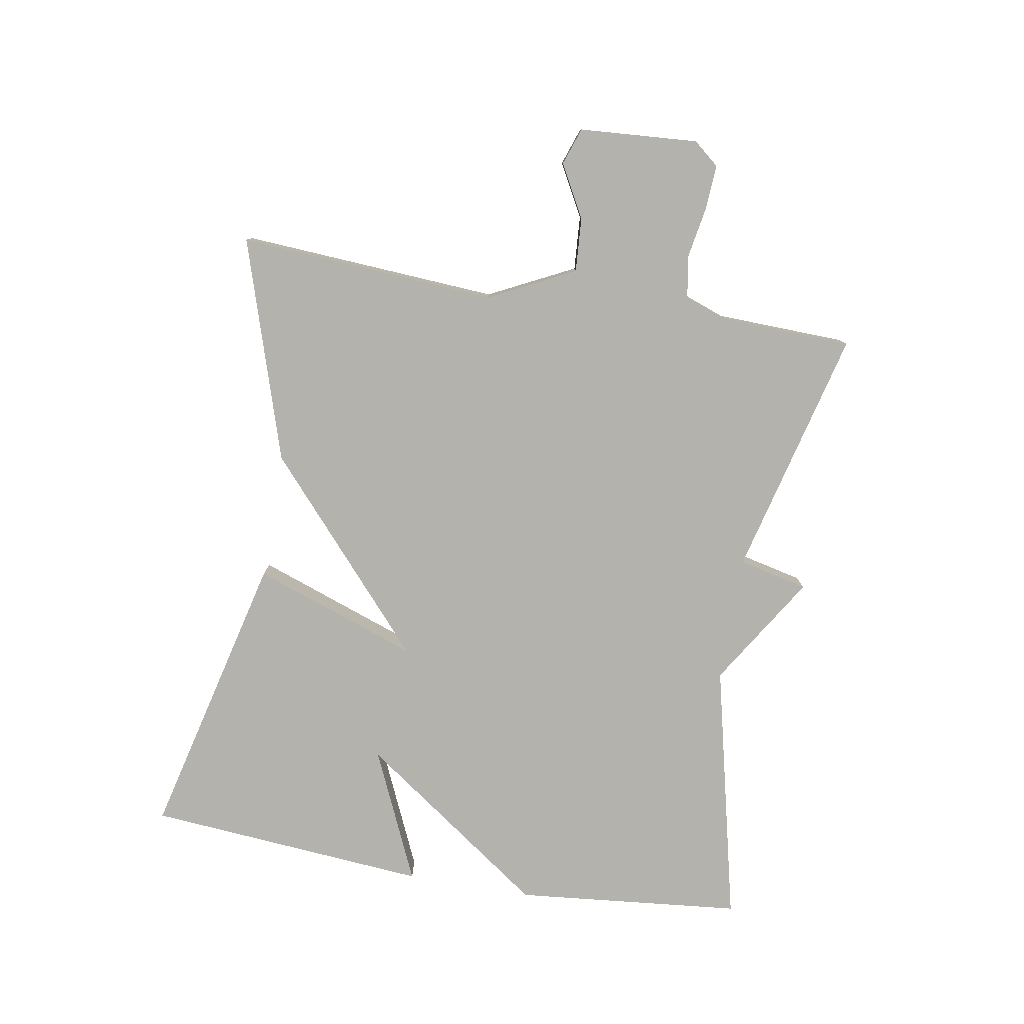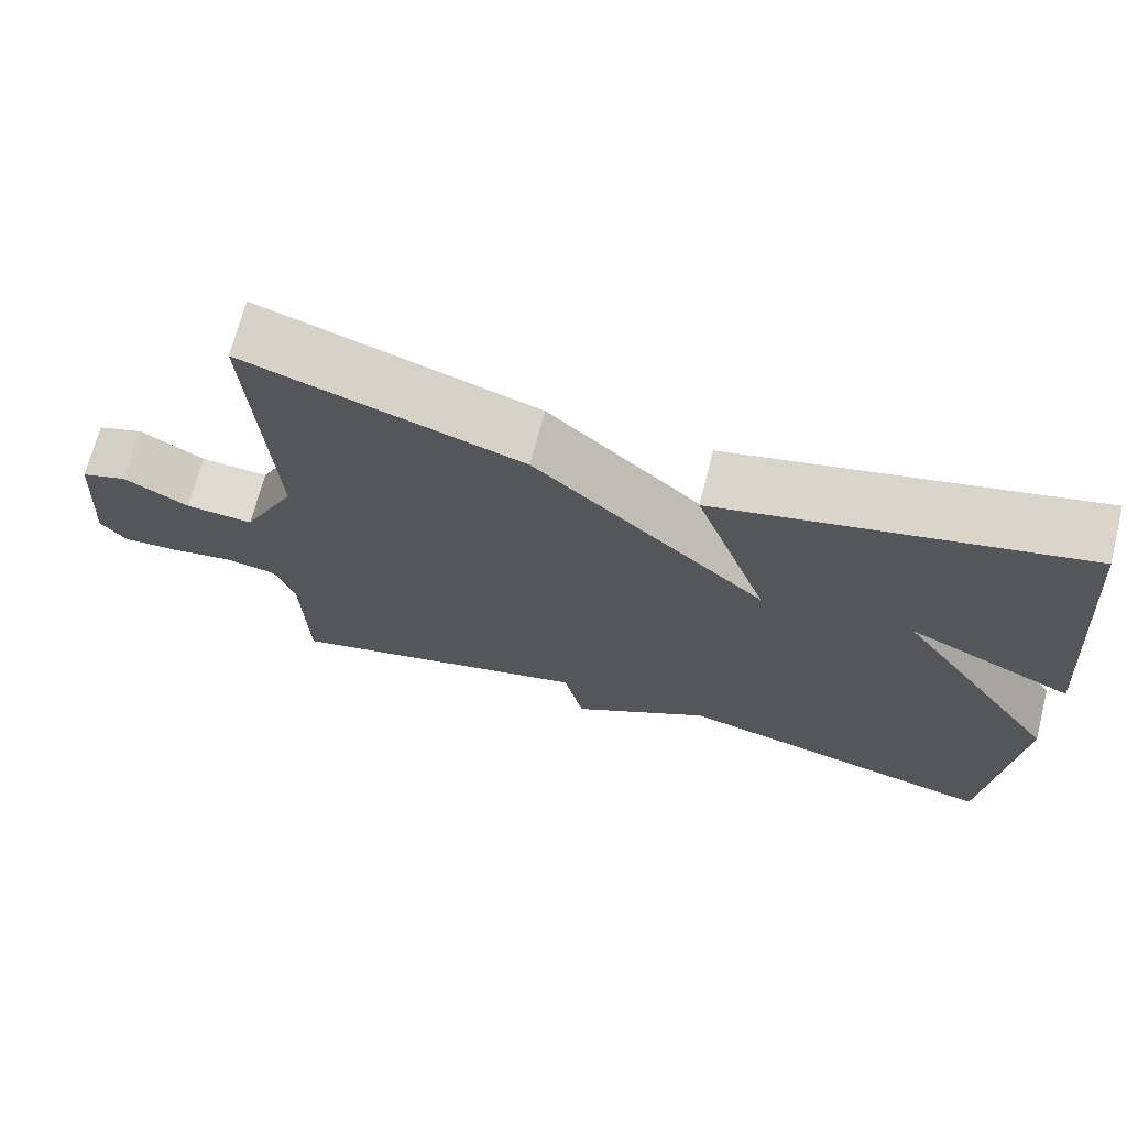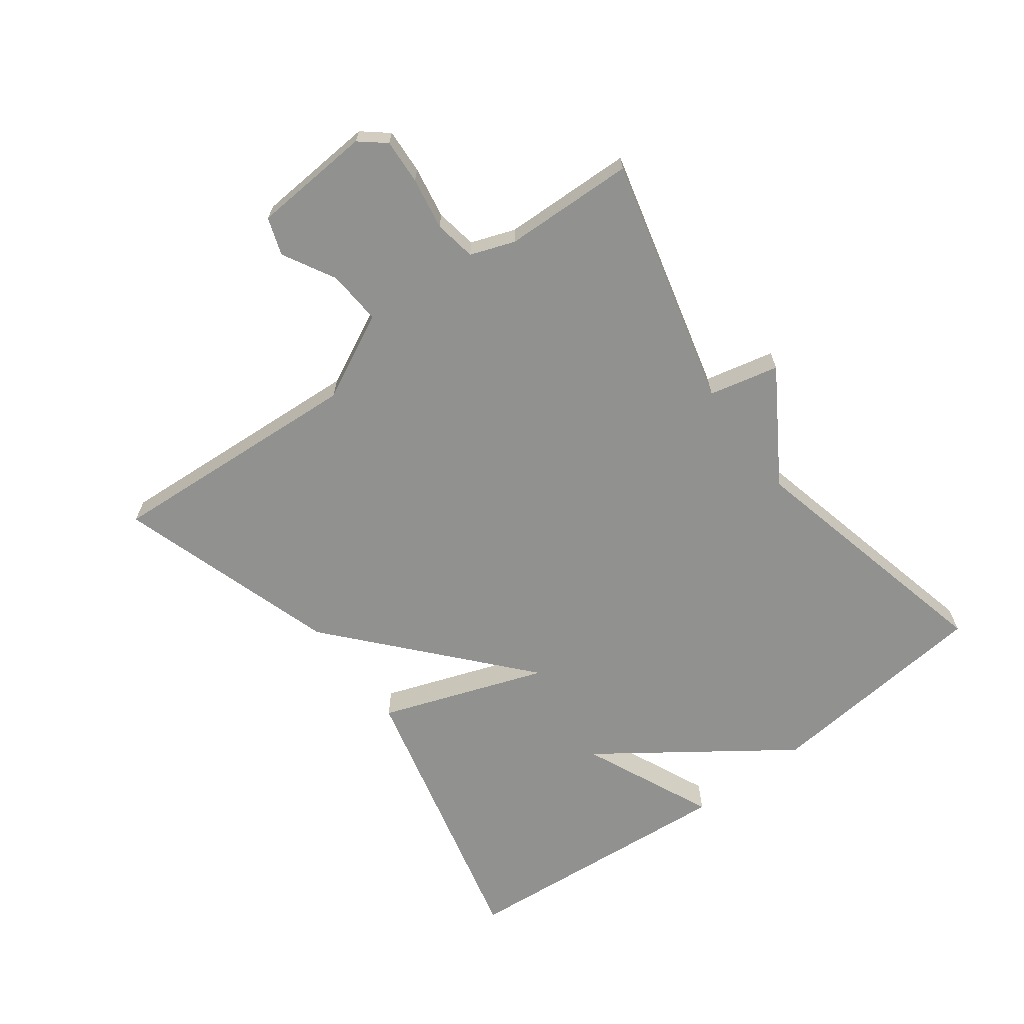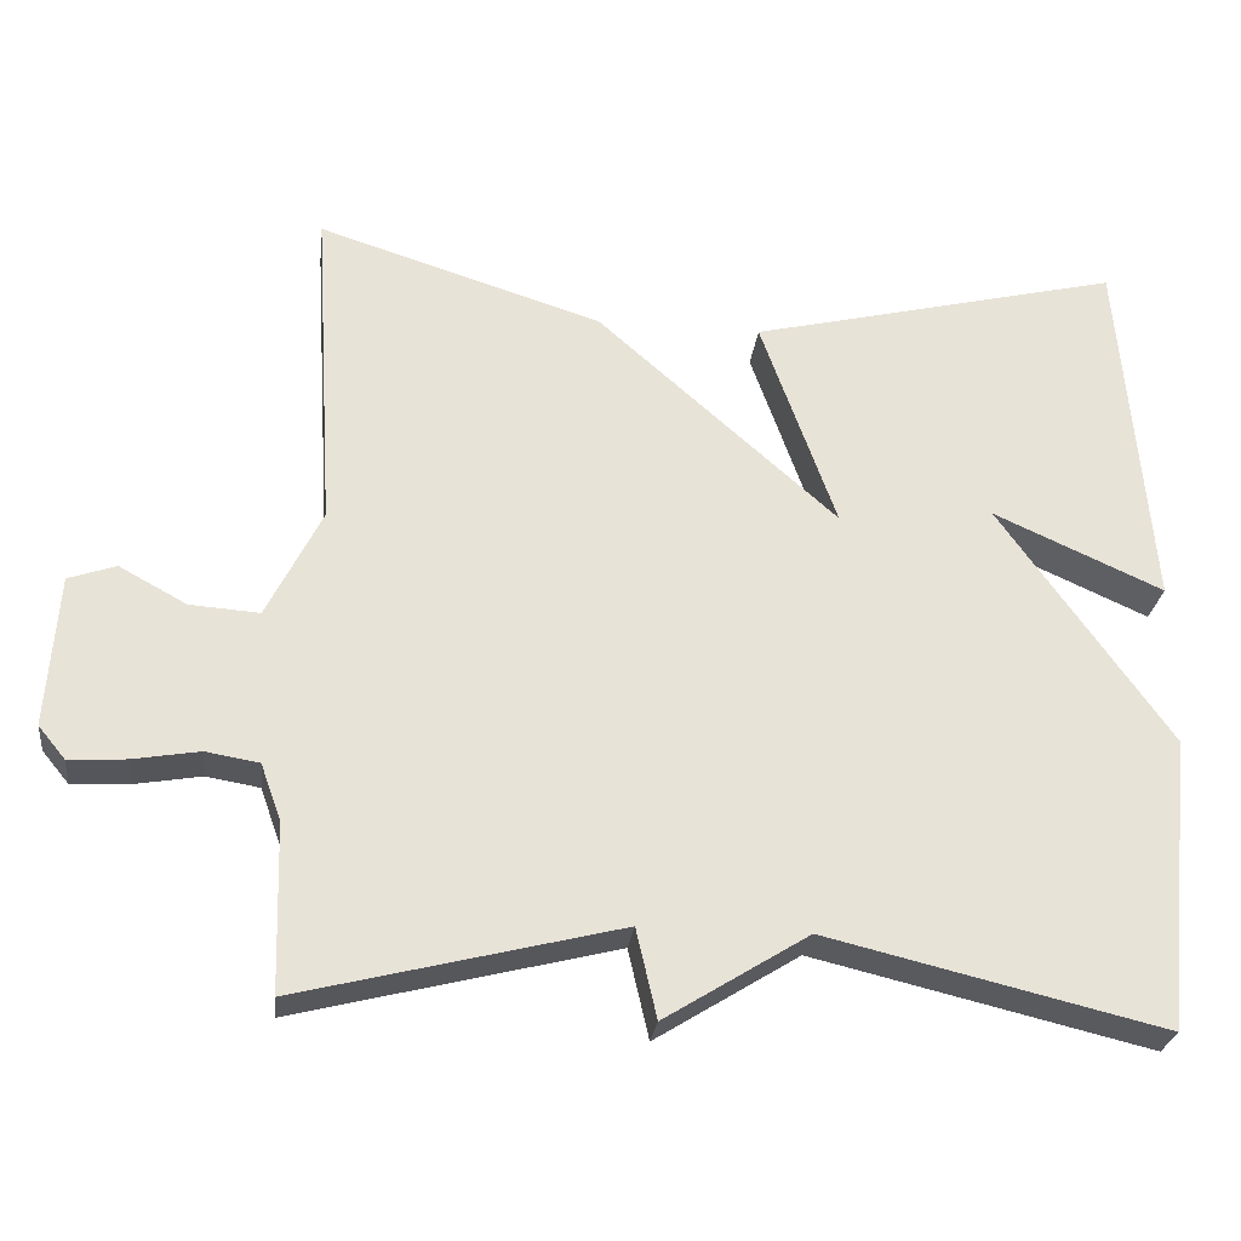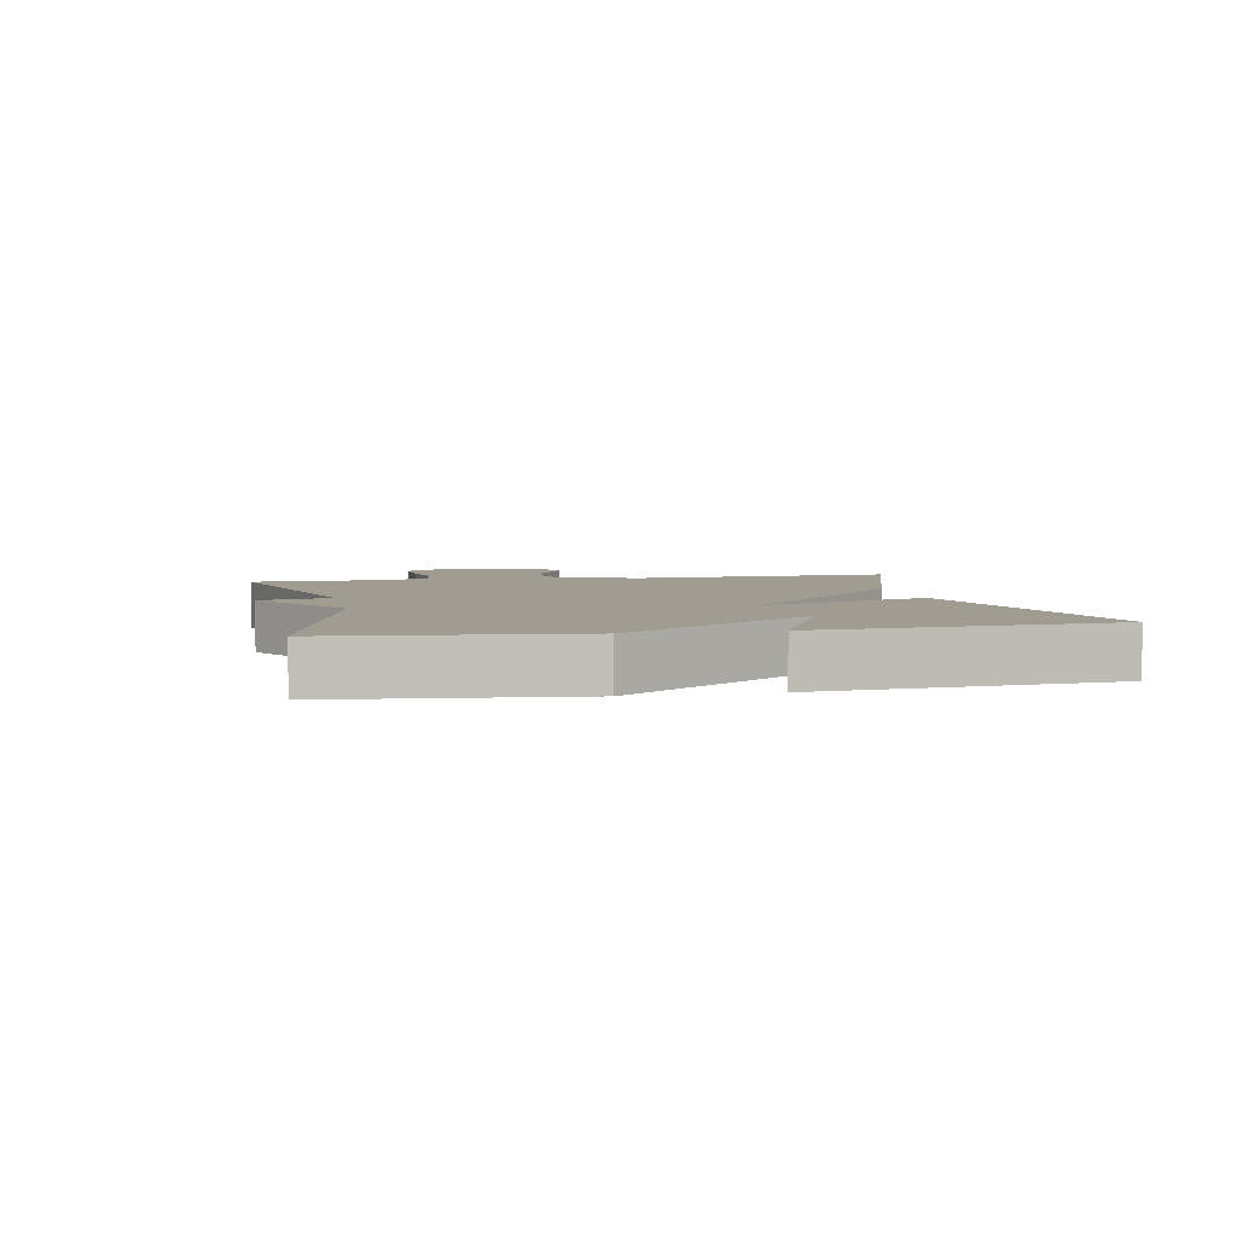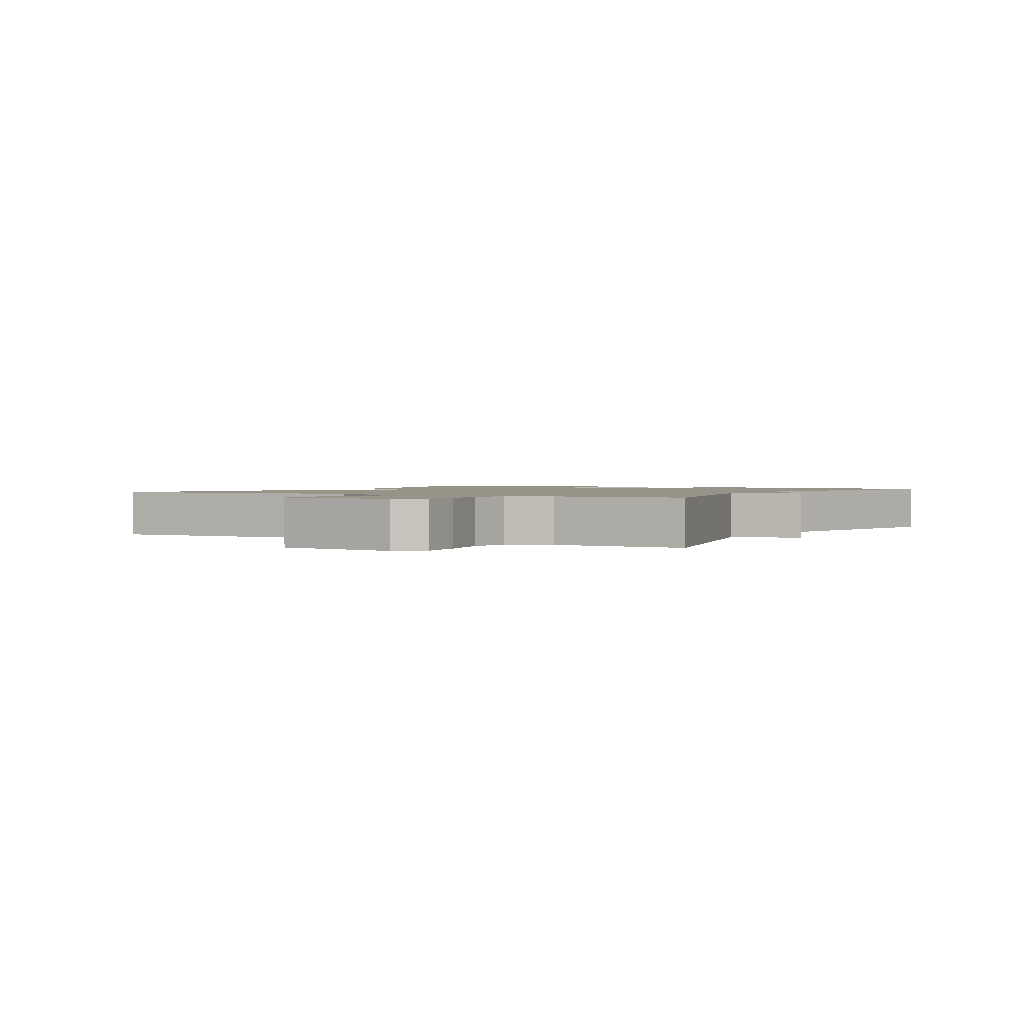
<metadata>
{"format":"obj","ext":"obj","renderer":"f3d","projection":"perspective","resolution":1024,"background":"white","views":[{"elev":-79.5,"azim":80.2,"up":"+Y"},{"elev":69.6,"azim":-165.6,"up":"+Z"},{"elev":-66.0,"azim":126.6,"up":"+Y"},{"elev":-27.0,"azim":173.2,"up":"+Z"},{"elev":4.4,"azim":-101.4,"up":"+Y"},{"elev":1.5,"azim":119.8,"up":"+Y"}]}
</metadata>
<code>
v -0.5 0.07 0.5
v -0.047 0.07 0.39
v -0.139 0.07 0.131
v 0.153 0.07 0.39
v 0.5 0.07 0.5
v 0.475 0.07 0.095
v 0.542 0.07 -0.039
v 0.627 0.07 -0.033
v 0.709 0.07 0.012
v 0.767 0.07 -0.008
v 0.78 0.07 -0.194
v 0.747 0.07 -0.234
v 0.677 0.07 -0.23
v 0.596 0.07 -0.216
v 0.531 0.07 -0.227
v 0.506 0.07 -0.296
v 0.5 0.07 -0.5
v 0.11 0.07 -0.402
v 0.085 0.07 -0.511
v -0.09 0.07 -0.402
v -0.5 0.07 -0.5
v -0.536 0.07 -0.143
v -0.329 0.07 0.15
v -0.536 0.07 0.057
v -0.5 0 0.5
v -0.047 0 0.39
v -0.139 0 0.131
v 0.153 0 0.39
v 0.5 0 0.5
v 0.475 0 0.095
v 0.542 0 -0.039
v 0.627 0 -0.033
v 0.709 0 0.012
v 0.767 0 -0.008
v 0.78 0 -0.194
v 0.747 0 -0.234
v 0.677 0 -0.23
v 0.596 0 -0.216
v 0.531 0 -0.227
v 0.506 0 -0.296
v 0.5 0 -0.5
v 0.11 0 -0.402
v 0.085 0 -0.511
v -0.09 0 -0.402
v -0.5 0 -0.5
v -0.536 0 -0.143
v -0.329 0 0.15
v -0.536 0 0.057
f 23 24 1 2
f 20 21 22 23
f 18 19 20 23
f 16 17 18 23
f 15 16 23
f 14 15 23
f 12 13 14
f 11 12 14
f 10 11 14
f 9 10 14
f 8 9 14
f 7 8 14
f 6 7 14
f 3 4 5 6
f 3 6 14
f 23 2 3
f 3 14 23
f 26 25 48 47
f 47 46 45 44
f 47 44 43 42
f 47 42 41 40
f 47 40 39
f 47 39 38
f 38 37 36
f 38 36 35
f 38 35 34
f 38 34 33
f 38 33 32
f 38 32 31
f 38 31 30
f 30 29 28 27
f 38 30 27
f 27 26 47
f 47 38 27
f 1 25 26 2
f 2 26 27 3
f 3 27 28 4
f 4 28 29 5
f 5 29 30 6
f 6 30 31 7
f 7 31 32 8
f 8 32 33 9
f 9 33 34 10
f 10 34 35 11
f 11 35 36 12
f 12 36 37 13
f 13 37 38 14
f 14 38 39 15
f 15 39 40 16
f 16 40 41 17
f 17 41 42 18
f 18 42 43 19
f 19 43 44 20
f 20 44 45 21
f 21 45 46 22
f 22 46 47 23
f 23 47 48 24
f 24 48 25 1

</code>
